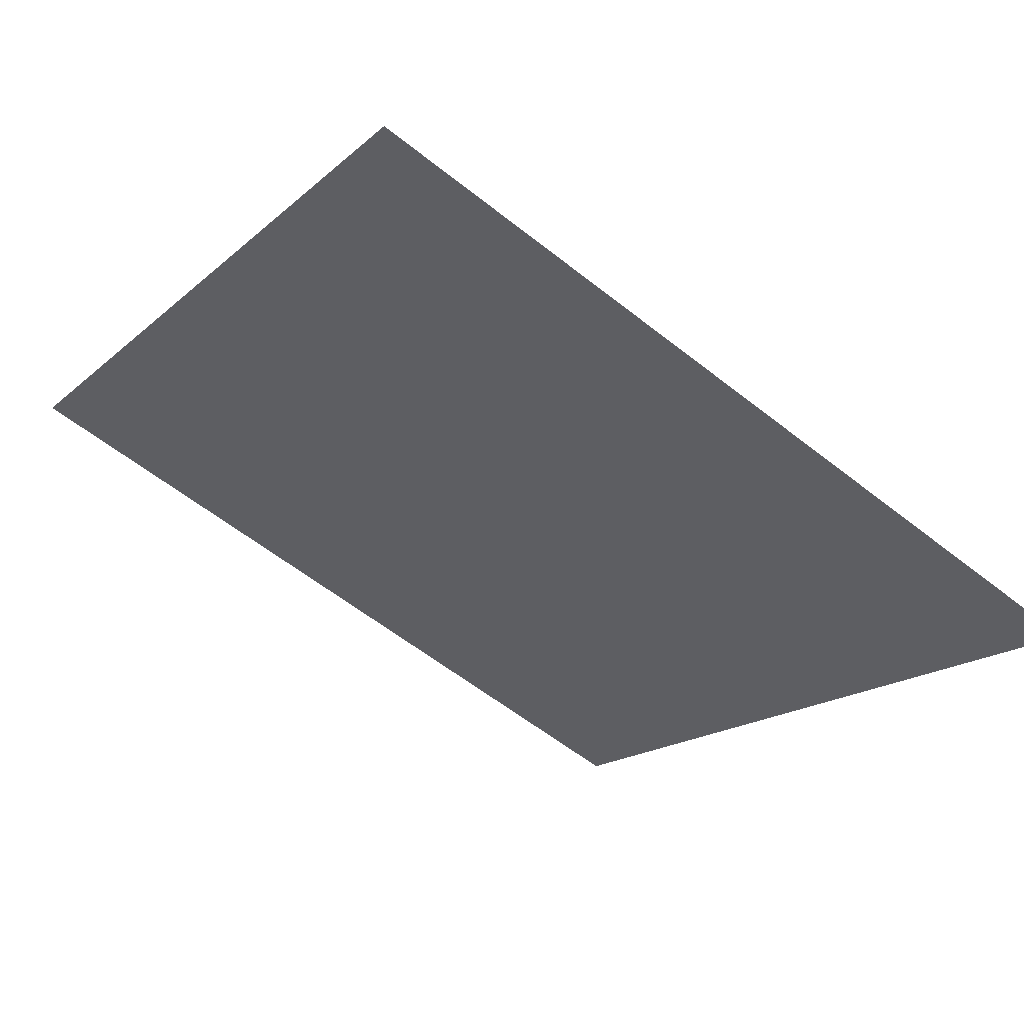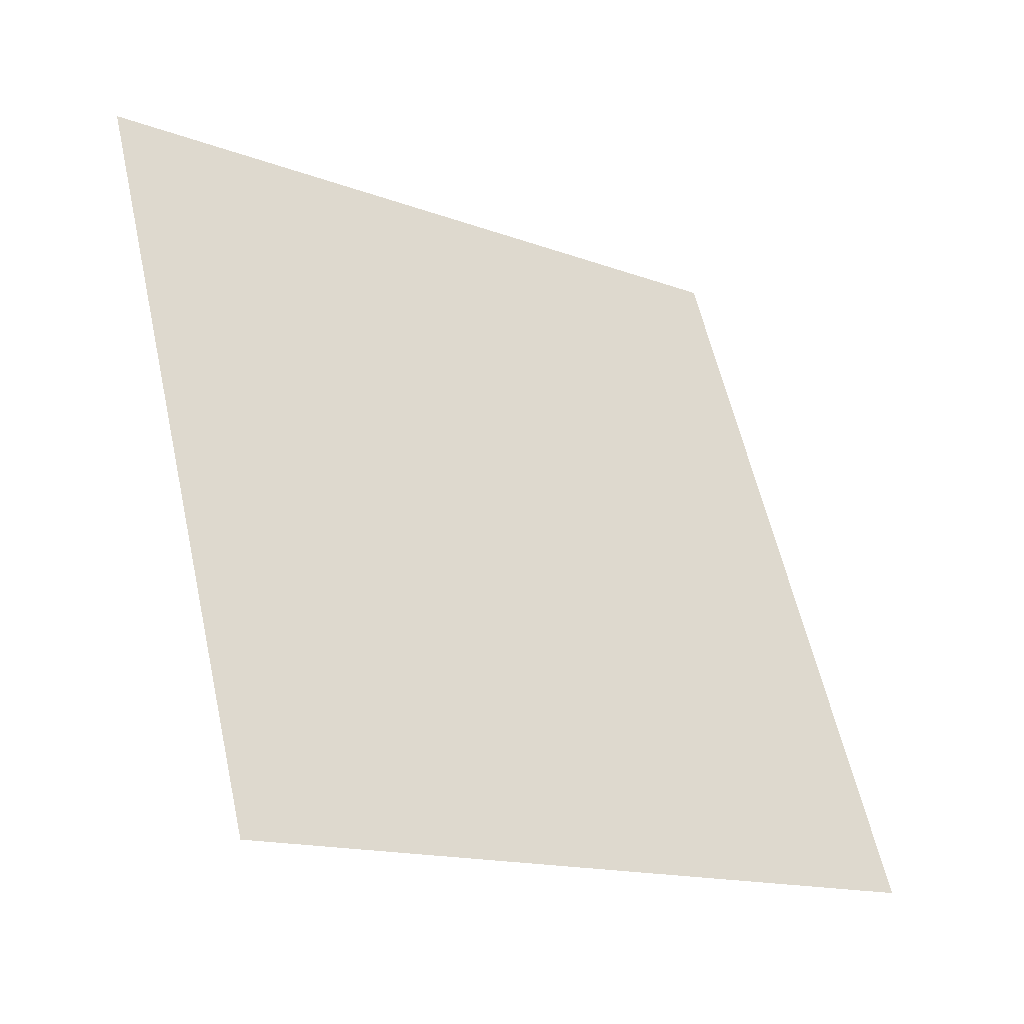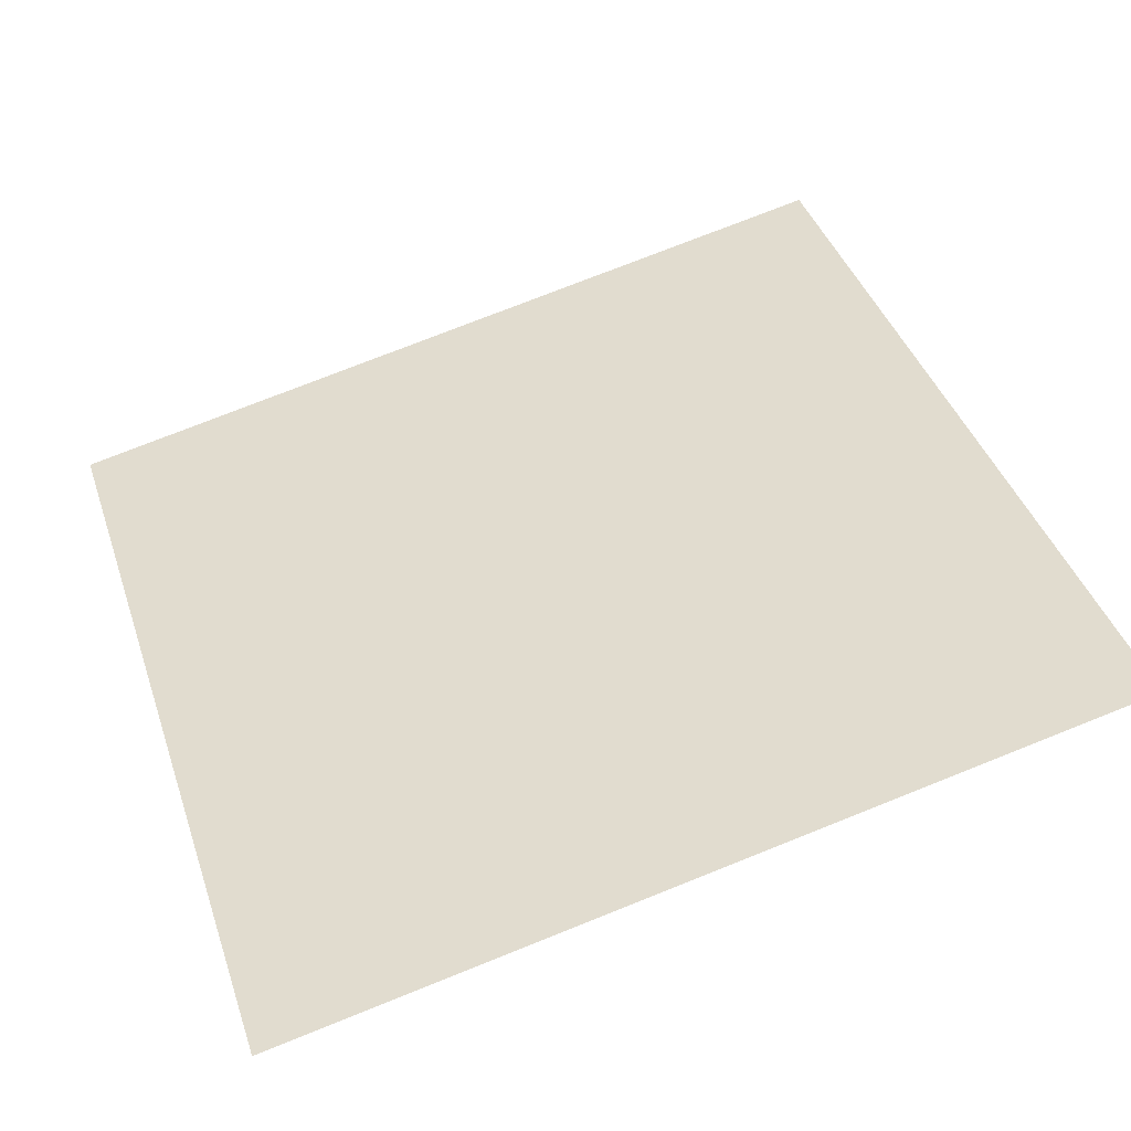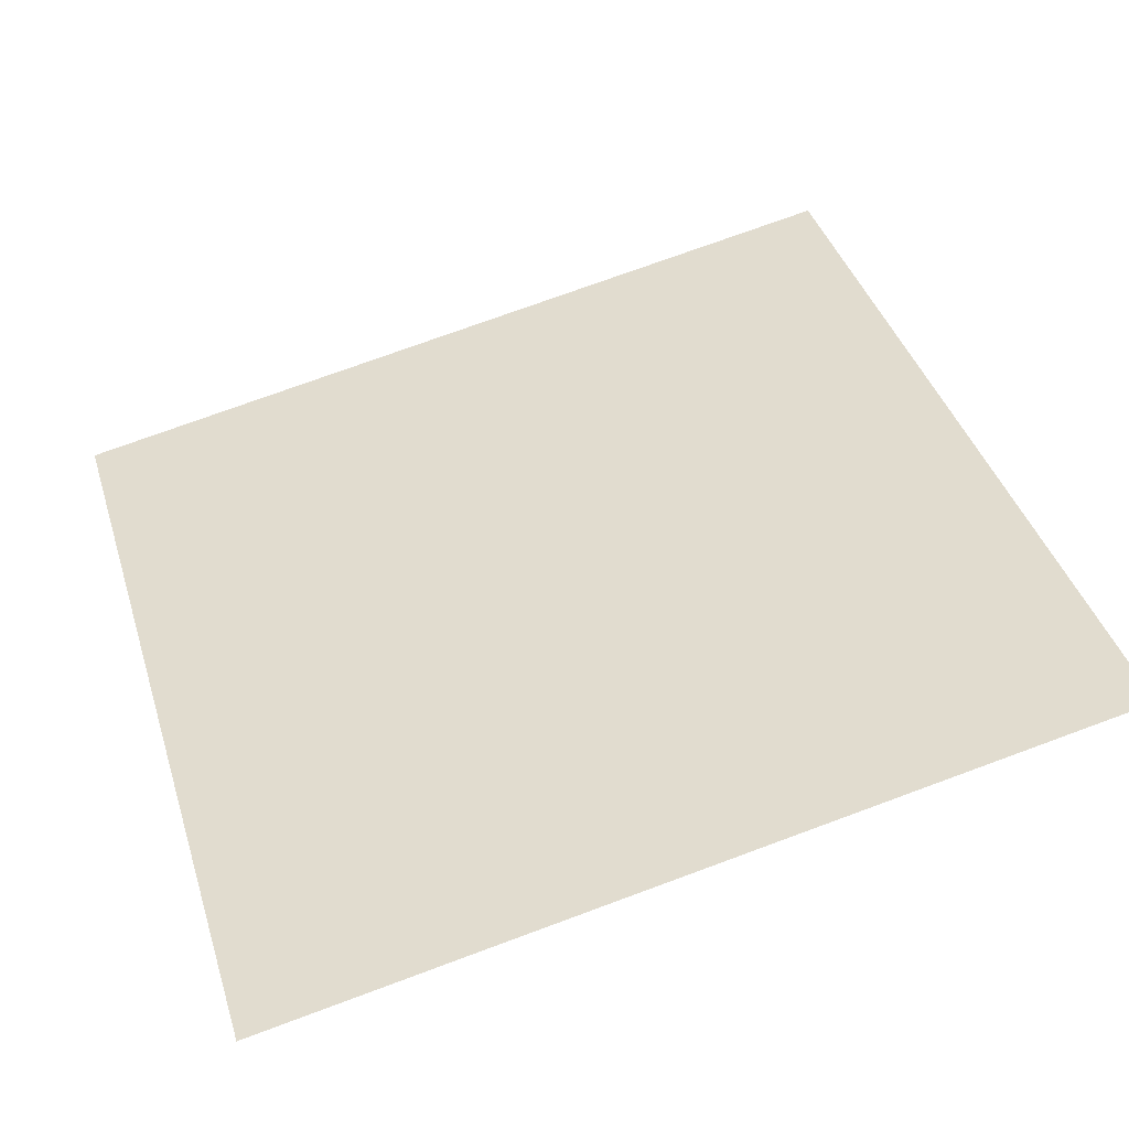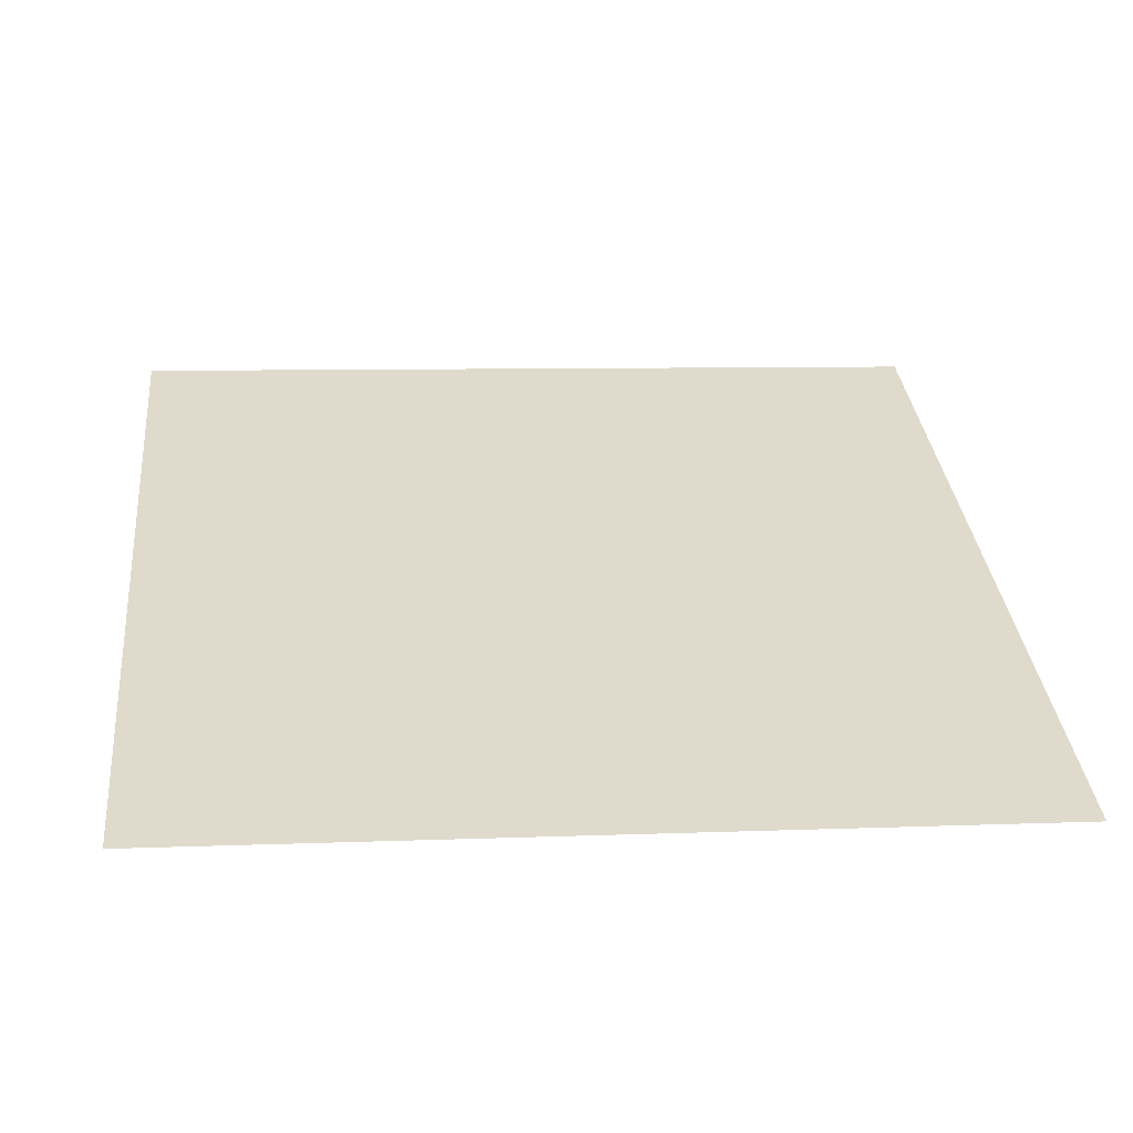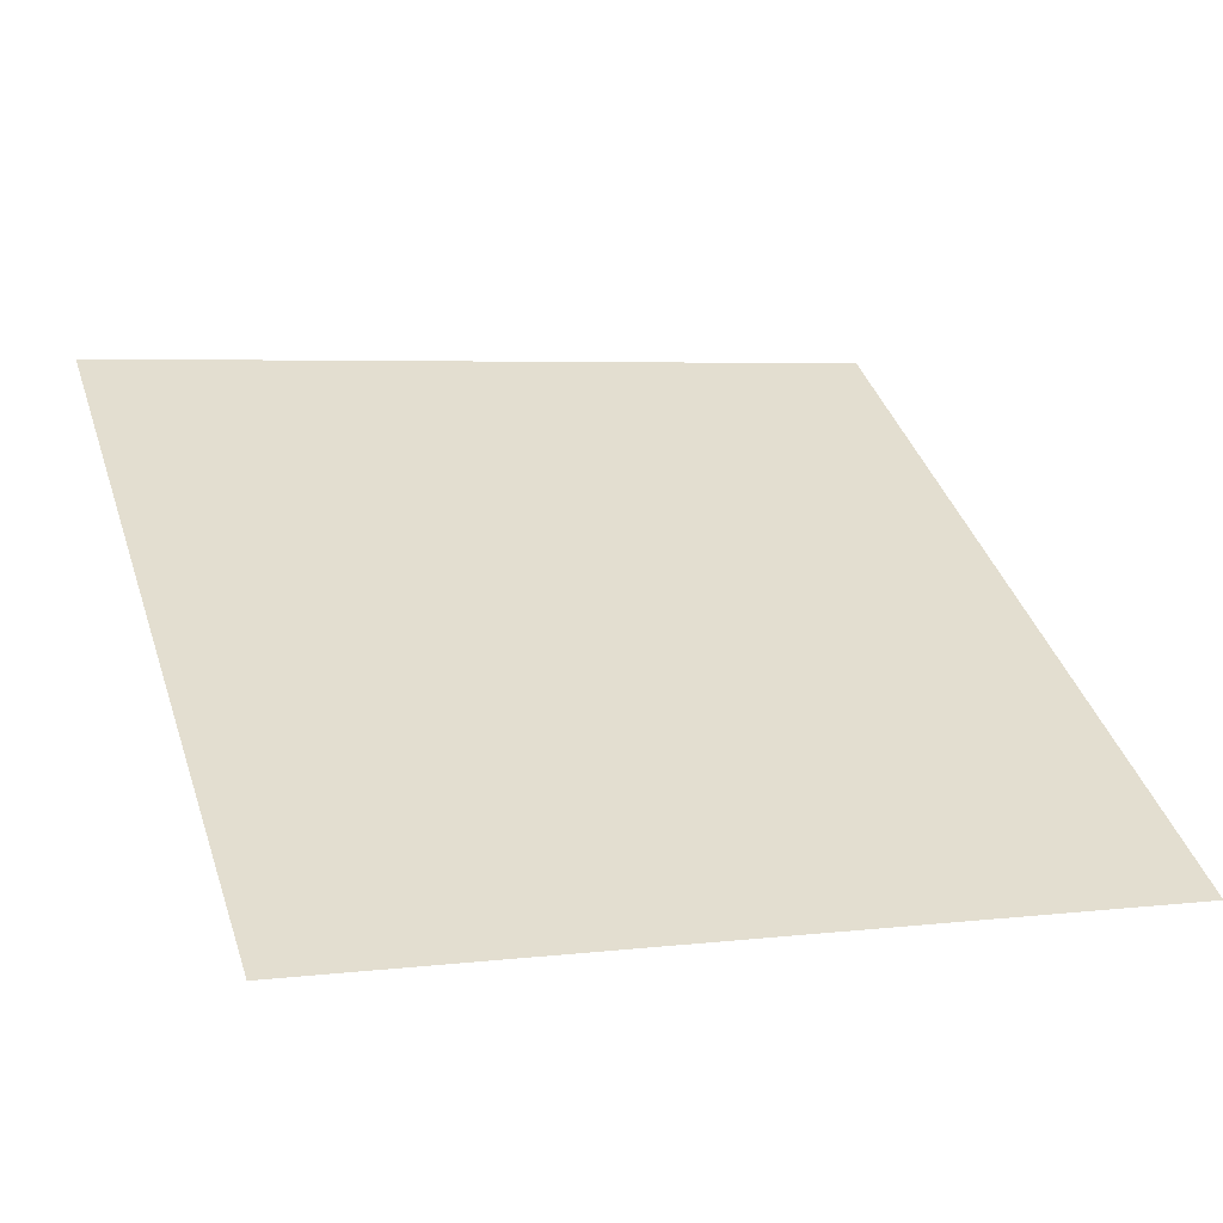
<metadata>
{"format":"obj","ext":"obj","renderer":"f3d","projection":"perspective","resolution":1024,"background":"white","views":[{"elev":-61.1,"azim":141.4,"up":"+Y"},{"elev":57.8,"azim":77.9,"up":"+Y"},{"elev":79.5,"azim":-21.1,"up":"+Y"},{"elev":78.7,"azim":-19.6,"up":"+Y"},{"elev":-4.8,"azim":174.2,"up":"+Y"},{"elev":0.9,"azim":159.3,"up":"+Y"}]}
</metadata>
<code>
v -0.1545 0.6638 0.3403
v -0.1611 0.664 0.3404
v -0.161 0.6679 0.3457
v -0.1544 0.6678 0.3456
f 4 3 2 1

</code>
